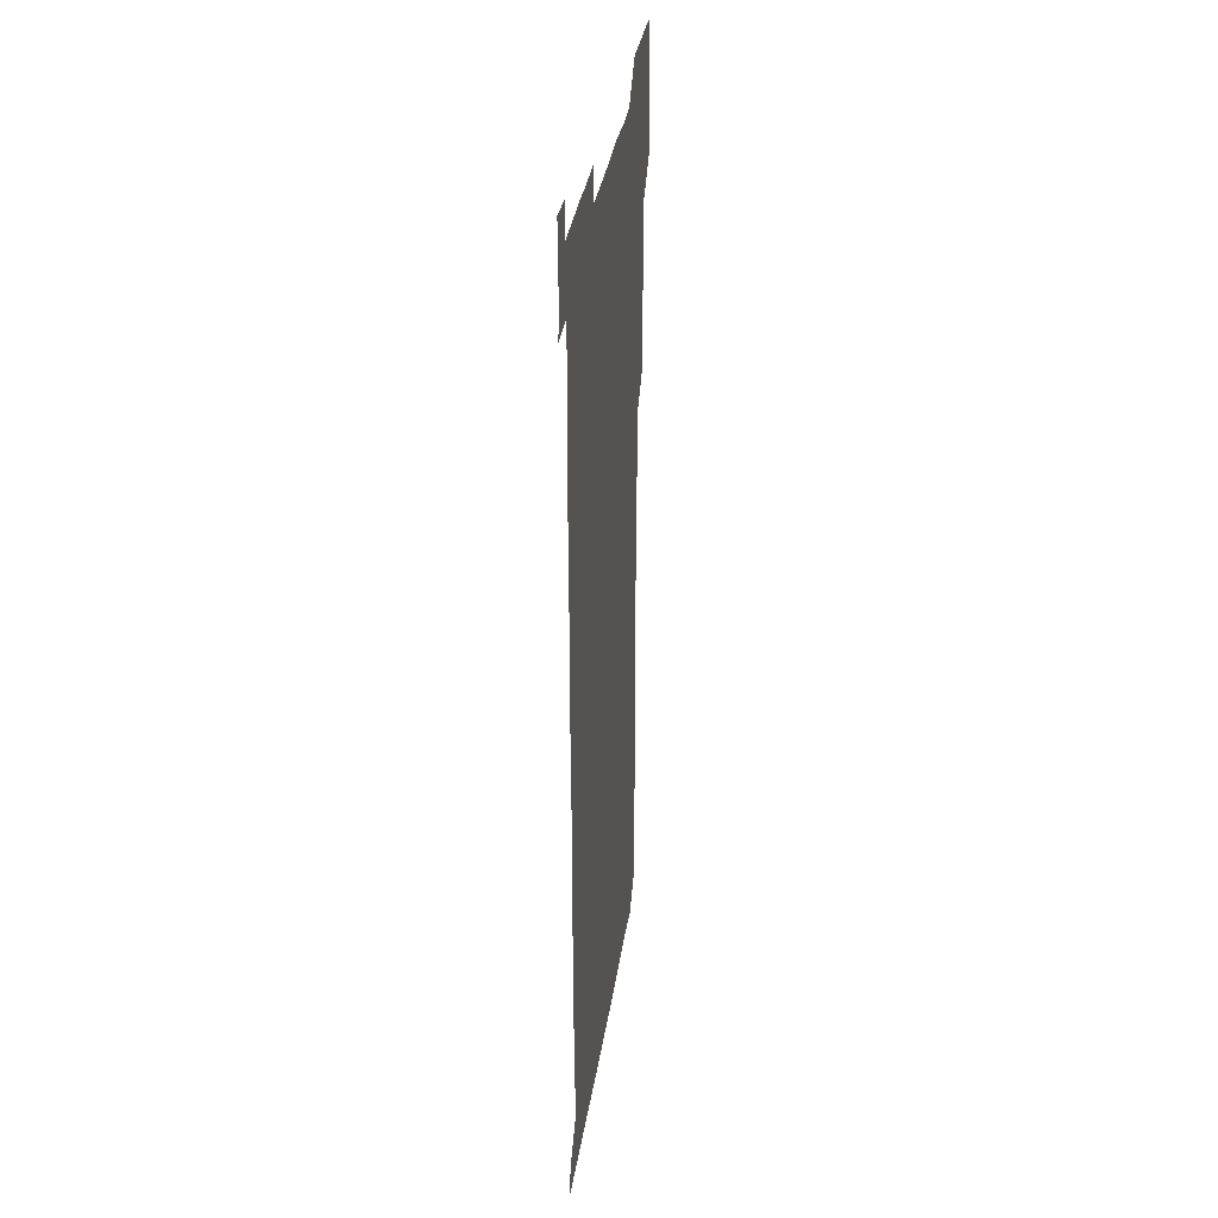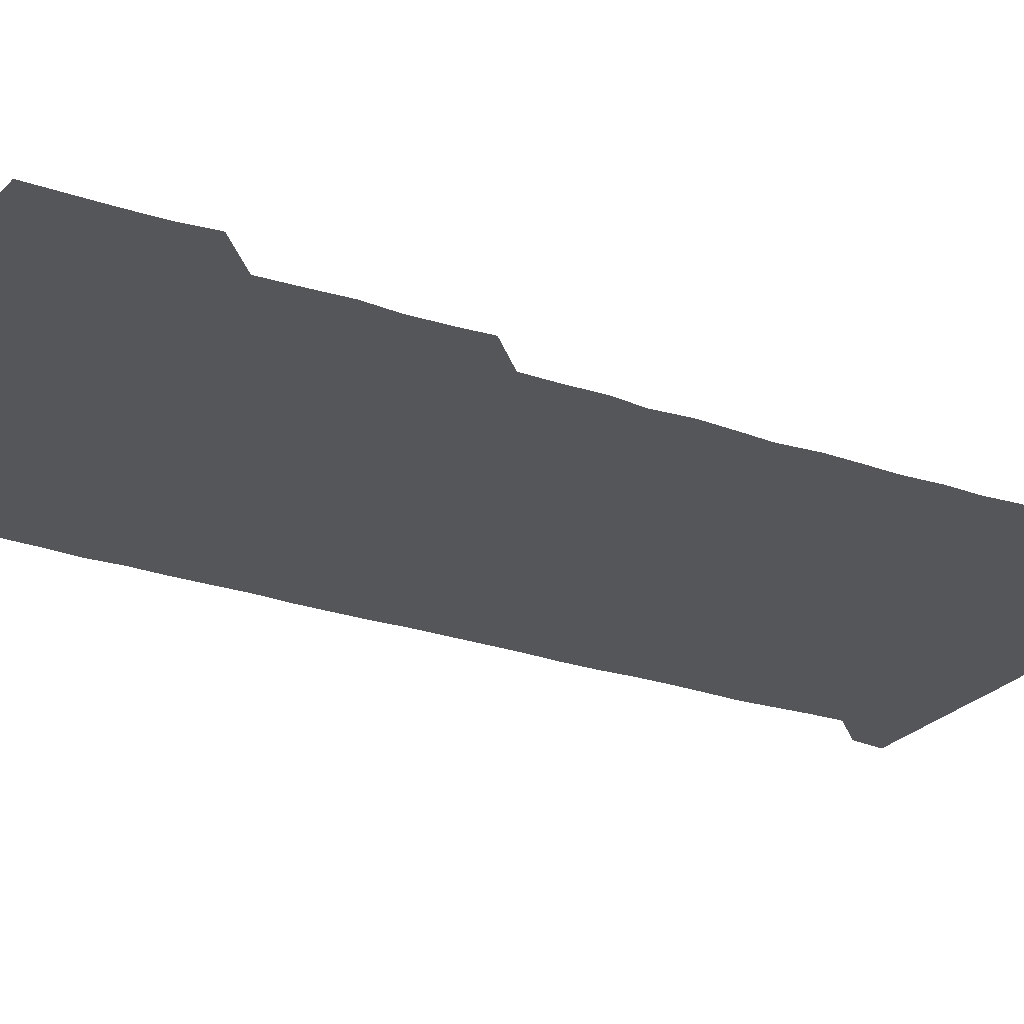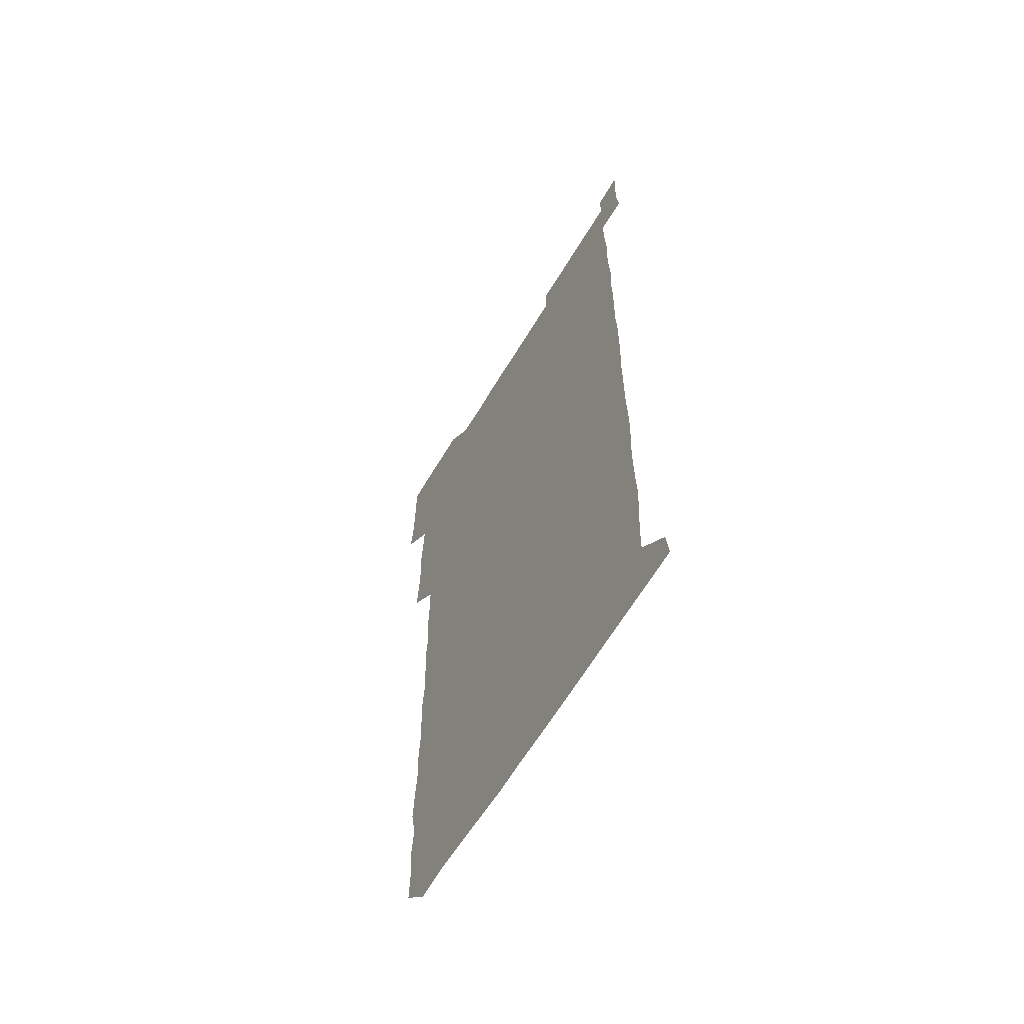
<metadata>
{"format":"obj","ext":"obj","renderer":"f3d","projection":"perspective","resolution":1024,"background":"white","views":[{"elev":33.8,"azim":98.4,"up":"+Y"},{"elev":-25.4,"azim":-119.4,"up":"+Z"},{"elev":-63.2,"azim":59.1,"up":"+Y"}]}
</metadata>
<code>
v 463.7 527.1 0
v 465.4 540.4 0
v 466 555.8 0
v 466.1 570.9 0
v 466.2 586.1 0
v 478.5 435.6 0
v 479.7 449.7 0
v 480.3 465 0
v 479.3 479.8 0
v 480.4 494.9 0
v 481.3 511.3 0
v 481.9 526 0
v 479.7 540.9 0
v 482.9 555 0
v 481.6 570.2 0
v 480.7 586.8 0
v 495 163.5 0
v 495.5 179 0
v 494.3 192.2 0
v 495.9 208.8 0
v 493 223.2 0
v 493.9 237.3 0
v 495 252.2 0
v 494.5 266.8 0
v 495.5 282.8 0
v 494.9 298.6 0
v 494.7 312.9 0
v 496.1 329.3 0
v 495.1 344.5 0
v 494.4 358.9 0
v 495.8 374.7 0
v 494.2 389.7 0
v 494.8 404.9 0
v 494.6 420.2 0
v 496.7 436.3 0
v 496 451 0
v 496.9 466 0
v 496.5 481 0
v 495.8 495.8 0
v 496.8 511 0
v 496.4 526 0
v 497 540.8 0
v 496.5 555.8 0
v 496.1 570.8 0
v 495.7 586.5 0
v 508.2 149.8 0
v 511.7 166.9 0
v 513.3 182 0
v 511 196.1 0
v 511.9 210.9 0
v 511.6 226 0
v 512.8 241.8 0
v 512.8 256.7 0
v 512.3 271.6 0
v 511.7 286 0
v 511.8 300.9 0
v 510.1 315.4 0
v 511.1 330.6 0
v 511.5 345.9 0
v 511.2 361 0
v 511.5 376 0
v 512.2 391.4 0
v 512.4 406.3 0
v 510.4 420.9 0
v 511.3 436.1 0
v 511.9 451.4 0
v 511.6 466.1 0
v 510.1 481 0
v 511.4 496 0
v 511.3 511 0
v 511.8 525.8 0
v 511.5 540.8 0
v 511.1 555.8 0
v 510.8 570.5 0
v 509.8 587.1 0
v 523.6 151.2 0
v 526.1 166.4 0
v 527.8 182.8 0
v 526 196 0
v 526.9 211.6 0
v 527 226.8 0
v 526.9 241.6 0
v 527 256.7 0
v 527 271.6 0
v 526.8 286.5 0
v 526.7 301.4 0
v 526.7 316.5 0
v 527 331.6 0
v 526.8 346.5 0
v 526.5 361.3 0
v 526.4 376.3 0
v 526.6 391.3 0
v 526.4 406.2 0
v 526.1 421.2 0
v 526.2 436.2 0
v 525.7 451 0
v 525.8 465.9 0
v 527.4 481.3 0
v 526.4 496.1 0
v 526.4 511 0
v 526.3 525.9 0
v 526.7 540.5 0
v 526.3 555.3 0
v 524.6 571.7 0
v 539.2 150.5 0
v 541.4 166.9 0
v 541.7 181.9 0
v 542.6 197.9 0
v 542 212.2 0
v 541.9 226.9 0
v 541.8 241.7 0
v 541.5 256.5 0
v 541.4 271.3 0
v 541.5 286.5 0
v 541.4 301.3 0
v 541.8 316.8 0
v 541.3 331.2 0
v 541.4 346.3 0
v 541.3 361.1 0
v 541.7 376.6 0
v 541 391 0
v 542 406.7 0
v 541.4 421.3 0
v 541.6 436.3 0
v 541.7 451.4 0
v 541.6 466.3 0
v 541.3 481.1 0
v 541.3 496 0
v 541.3 510.9 0
v 541 525.8 0
v 542.1 540.1 0
v 541 556 0
v 540.7 570.9 0
v 554.7 149.4 0
v 556 165.3 0
v 556.4 182.6 0
v 556.9 198 0
v 556.6 211.7 0
v 556.7 227 0
v 556.3 241.4 0
v 556.4 256.6 0
v 556.4 271.5 0
v 556.1 286.1 0
v 556.4 301.6 0
v 556 316 0
v 556.3 331.3 0
v 556.3 346.3 0
v 555.7 360.4 0
v 556.2 376.3 0
v 556 391.1 0
v 556.4 406.4 0
v 556.3 421.2 0
v 556 436 0
v 556.3 451.2 0
v 556.3 466.1 0
v 556.2 481.1 0
v 556.1 496 0
v 556.2 510.9 0
v 556.1 525.8 0
v 556.5 540.2 0
v 556.2 555 0
v 555.3 572.2 0
v 569.1 148.4 0
v 571.4 167.3 0
v 571.2 181.3 0
v 571 196.9 0
v 571.6 213.2 0
v 571.6 227.1 0
v 571.2 241.4 0
v 571.2 256.4 0
v 571.3 271.5 0
v 571.2 286.5 0
v 571.2 301.4 0
v 571.4 316.7 0
v 571.2 331.4 0
v 570.6 345.7 0
v 571.5 361.8 0
v 571.5 376.8 0
v 571.3 391.3 0
v 571.2 406.3 0
v 571.2 421.2 0
v 571.1 436.2 0
v 571.4 451.3 0
v 571 466.1 0
v 571.1 481.1 0
v 571.3 496.1 0
v 571.2 510.9 0
v 571.2 525.8 0
v 571.2 540.6 0
v 571.1 555.6 0
v 570.3 571.9 0
v 584.8 148.9 0
v 586 167.5 0
v 586.4 181.8 0
v 586.2 197 0
v 586.1 211.6 0
v 586.2 227.1 0
v 586.1 241.6 0
v 586.1 256 0
v 586.3 272.1 0
v 586 286.1 0
v 586.1 301.7 0
v 586.1 316.3 0
v 586.3 331.7 0
v 586.1 346.3 0
v 586.1 361.4 0
v 586 375.9 0
v 586.1 391.4 0
v 586.1 406.2 0
v 586 421.2 0
v 586 436 0
v 586 451.2 0
v 586.2 466.1 0
v 586 481.1 0
v 586 496 0
v 586.1 510.9 0
v 586.1 525.8 0
v 586.1 540.5 0
v 586.1 555.6 0
v 585.6 571.4 0
v 600.6 148.6 0
v 600.7 166.6 0
v 601.1 182.7 0
v 601.1 196.7 0
v 600.9 211.3 0
v 600.5 227.6 0
v 601.2 240.7 0
v 601 255.8 0
v 601 271.8 0
v 601 286.4 0
v 601 301.1 0
v 600.9 315.9 0
v 600.9 332.2 0
v 600.9 346 0
v 601.1 361.7 0
v 601 376.5 0
v 601 391.1 0
v 601 406.2 0
v 601 421.1 0
v 600.9 436 0
v 601 451.3 0
v 601 466.1 0
v 601 481.1 0
v 600.9 496 0
v 601 511 0
v 601 525.7 0
v 601 540.1 0
v 600.9 556.3 0
v 600.9 571.4 0
v 616 148.6 0
v 616 165.2 0
v 615.5 182.1 0
v 615.9 197.4 0
v 615.9 211.3 0
v 615.7 226.4 0
v 615.9 242.1 0
v 615.9 255.8 0
v 615.7 272.1 0
v 615.7 286.6 0
v 615.9 301.1 0
v 615.9 316.4 0
v 615.8 331.4 0
v 615.8 346.9 0
v 615.9 361.4 0
v 616 376 0
v 615.8 391.5 0
v 615.9 406.2 0
v 615.9 421.1 0
v 615.7 436.4 0
v 615.9 451.2 0
v 615.8 466.1 0
v 615.9 481 0
v 616.1 496 0
v 615.9 511.1 0
v 615.9 525.9 0
v 615.8 540.6 0
v 616 555.5 0
v 616.1 571.5 0
v 615.9 586.8 0
v 630.9 149 0
v 631 167.9 0
v 630.9 181 0
v 630.1 198 0
v 630.6 211.9 0
v 630.9 226.1 0
v 630.6 241.7 0
v 630.5 257.1 0
v 630.6 271.7 0
v 630.9 285.9 0
v 630.8 301.2 0
v 630.7 316.4 0
v 630.5 331.8 0
v 630.3 346.9 0
v 630.5 361.6 0
v 630.7 376.3 0
v 630.6 391.4 0
v 630.5 406.4 0
v 630.7 421.2 0
v 631.2 435.8 0
v 630.6 451.3 0
v 630.4 466.2 0
v 630.7 481 0
v 630.8 496 0
v 630.8 511 0
v 630.8 525.9 0
v 630.8 540.8 0
v 630.9 555.6 0
v 631.1 570.5 0
v 630.8 586 0
v 646.8 149.4 0
v 645.7 167.4 0
v 645.7 181.6 0
v 645.6 196.6 0
v 645.7 211.4 0
v 645.6 226.3 0
v 645.1 241.9 0
v 646.2 255.7 0
v 645.4 271.7 0
v 644.9 287.6 0
v 645 301.9 0
v 645.5 316.2 0
v 645.2 331.5 0
v 646.3 345.9 0
v 645.2 361.6 0
v 645.6 376.2 0
v 646.1 390.9 0
v 645.5 406.3 0
v 645.5 421.3 0
v 645.6 436.2 0
v 645.1 451.3 0
v 646.1 466.1 0
v 645.3 481.2 0
v 645.7 496 0
v 645.7 511 0
v 645.7 526 0
v 645.7 540.8 0
v 645.8 555.8 0
v 645.9 570.5 0
v 645.9 586.4 0
v 662.3 149.7 0
v 659.6 168.2 0
v 660.4 181.3 0
v 660.9 195.7 0
v 660.4 211.4 0
v 660 226.8 0
v 660.2 241.3 0
v 660.5 256.1 0
v 660.1 271.5 0
v 660.5 286.3 0
v 660.7 301.1 0
v 659.6 316.6 0
v 660.8 330.8 0
v 661.1 345.6 0
v 659.7 361.6 0
v 660.4 376.2 0
v 660.7 391.1 0
v 660 406.3 0
v 660.1 421.1 0
v 660.7 436 0
v 660.4 451.1 0
v 661.2 465.9 0
v 660.4 481.2 0
v 660.5 495.9 0
v 660.7 510.9 0
v 661.4 526 0
v 660.9 541 0
v 660.8 556 0
v 660.7 570.6 0
v 661 585.9 0
v 677.4 149.9 0
v 675.1 166.1 0
v 675 179.8 0
v 675.3 195 0
v 676.2 209.5 0
v 677 224.1 0
v 676.5 239 0
v 676.2 254.3 0
v 676.3 269.5 0
v 677.2 284.3 0
v 677.2 299 0
v 676.6 314.3 0
v 676.6 329.6 0
v 676.6 344.7 0
v 676.6 360.1 0
v 677.3 375.1 0
v 677.4 389.9 0
v 677.3 404.8 0
v 676.5 420.2 0
v 676.9 435.4 0
v 677.1 450.6 0
v 676.6 465.7 0
v 677.5 480.6 0
v 676.6 495.6 0
v 676.3 510.9 0
v 676.9 525.7 0
v 675.8 541.2 0
v 675.7 556.8 0
v 675.6 570.7 0
v 675.9 585.7 0
v 676 600.4 0
v 691.2 150.3 0
v 689.6 164.7 0
v 692.3 556.1 0
v 690.8 571 0
v 690.8 586 0
v 691.5 601.3 0
f 11 12 1
f 1 12 2
f 12 13 2
f 2 13 3
f 13 14 3
f 3 14 4
f 14 15 4
f 4 15 5
f 15 16 5
f 34 35 6
f 6 35 7
f 35 36 7
f 7 36 8
f 36 37 8
f 8 37 9
f 37 38 9
f 9 38 10
f 38 39 10
f 10 39 11
f 39 40 11
f 11 40 12
f 40 41 12
f 12 41 13
f 41 42 13
f 13 42 14
f 42 43 14
f 14 43 15
f 43 44 15
f 15 44 16
f 44 45 16
f 46 47 17
f 17 47 18
f 47 48 18
f 18 48 19
f 48 49 19
f 19 49 20
f 49 50 20
f 20 50 21
f 50 51 21
f 21 51 22
f 51 52 22
f 22 52 23
f 52 53 23
f 23 53 24
f 53 54 24
f 24 54 25
f 54 55 25
f 25 55 26
f 55 56 26
f 26 56 27
f 56 57 27
f 27 57 28
f 57 58 28
f 28 58 29
f 58 59 29
f 29 59 30
f 59 60 30
f 30 60 31
f 60 61 31
f 31 61 32
f 61 62 32
f 32 62 33
f 62 63 33
f 33 63 34
f 63 64 34
f 34 64 35
f 64 65 35
f 35 65 36
f 65 66 36
f 36 66 37
f 66 67 37
f 37 67 38
f 67 68 38
f 38 68 39
f 68 69 39
f 39 69 40
f 69 70 40
f 40 70 41
f 70 71 41
f 41 71 42
f 71 72 42
f 42 72 43
f 72 73 43
f 43 73 44
f 73 74 44
f 44 74 45
f 74 75 45
f 46 76 47
f 76 77 47
f 47 77 48
f 77 78 48
f 48 78 49
f 78 79 49
f 49 79 50
f 79 80 50
f 50 80 51
f 80 81 51
f 51 81 52
f 81 82 52
f 52 82 53
f 82 83 53
f 53 83 54
f 83 84 54
f 54 84 55
f 84 85 55
f 55 85 56
f 85 86 56
f 56 86 57
f 86 87 57
f 57 87 58
f 87 88 58
f 58 88 59
f 88 89 59
f 59 89 60
f 89 90 60
f 60 90 61
f 90 91 61
f 61 91 62
f 91 92 62
f 62 92 63
f 92 93 63
f 63 93 64
f 93 94 64
f 64 94 65
f 94 95 65
f 65 95 66
f 95 96 66
f 66 96 67
f 96 97 67
f 67 97 68
f 97 98 68
f 68 98 69
f 98 99 69
f 69 99 70
f 99 100 70
f 70 100 71
f 100 101 71
f 71 101 72
f 101 102 72
f 72 102 73
f 102 103 73
f 73 103 74
f 103 104 74
f 74 104 75
f 76 105 77
f 105 106 77
f 77 106 78
f 106 107 78
f 78 107 79
f 107 108 79
f 79 108 80
f 108 109 80
f 80 109 81
f 109 110 81
f 81 110 82
f 110 111 82
f 82 111 83
f 111 112 83
f 83 112 84
f 112 113 84
f 84 113 85
f 113 114 85
f 85 114 86
f 114 115 86
f 86 115 87
f 115 116 87
f 87 116 88
f 116 117 88
f 88 117 89
f 117 118 89
f 89 118 90
f 118 119 90
f 90 119 91
f 119 120 91
f 91 120 92
f 120 121 92
f 92 121 93
f 121 122 93
f 93 122 94
f 122 123 94
f 94 123 95
f 123 124 95
f 95 124 96
f 124 125 96
f 96 125 97
f 125 126 97
f 97 126 98
f 126 127 98
f 98 127 99
f 127 128 99
f 99 128 100
f 128 129 100
f 100 129 101
f 129 130 101
f 101 130 102
f 130 131 102
f 102 131 103
f 131 132 103
f 103 132 104
f 132 133 104
f 105 134 106
f 134 135 106
f 106 135 107
f 135 136 107
f 107 136 108
f 136 137 108
f 108 137 109
f 137 138 109
f 109 138 110
f 138 139 110
f 110 139 111
f 139 140 111
f 111 140 112
f 140 141 112
f 112 141 113
f 141 142 113
f 113 142 114
f 142 143 114
f 114 143 115
f 143 144 115
f 115 144 116
f 144 145 116
f 116 145 117
f 145 146 117
f 117 146 118
f 146 147 118
f 118 147 119
f 147 148 119
f 119 148 120
f 148 149 120
f 120 149 121
f 149 150 121
f 121 150 122
f 150 151 122
f 122 151 123
f 151 152 123
f 123 152 124
f 152 153 124
f 124 153 125
f 153 154 125
f 125 154 126
f 154 155 126
f 126 155 127
f 155 156 127
f 127 156 128
f 156 157 128
f 128 157 129
f 157 158 129
f 129 158 130
f 158 159 130
f 130 159 131
f 159 160 131
f 131 160 132
f 160 161 132
f 132 161 133
f 161 162 133
f 134 163 135
f 163 164 135
f 135 164 136
f 164 165 136
f 136 165 137
f 165 166 137
f 137 166 138
f 166 167 138
f 138 167 139
f 167 168 139
f 139 168 140
f 168 169 140
f 140 169 141
f 169 170 141
f 141 170 142
f 170 171 142
f 142 171 143
f 171 172 143
f 143 172 144
f 172 173 144
f 144 173 145
f 173 174 145
f 145 174 146
f 174 175 146
f 146 175 147
f 175 176 147
f 147 176 148
f 176 177 148
f 148 177 149
f 177 178 149
f 149 178 150
f 178 179 150
f 150 179 151
f 179 180 151
f 151 180 152
f 180 181 152
f 152 181 153
f 181 182 153
f 153 182 154
f 182 183 154
f 154 183 155
f 183 184 155
f 155 184 156
f 184 185 156
f 156 185 157
f 185 186 157
f 157 186 158
f 186 187 158
f 158 187 159
f 187 188 159
f 159 188 160
f 188 189 160
f 160 189 161
f 189 190 161
f 161 190 162
f 190 191 162
f 163 192 164
f 192 193 164
f 164 193 165
f 193 194 165
f 165 194 166
f 194 195 166
f 166 195 167
f 195 196 167
f 167 196 168
f 196 197 168
f 168 197 169
f 197 198 169
f 169 198 170
f 198 199 170
f 170 199 171
f 199 200 171
f 171 200 172
f 200 201 172
f 172 201 173
f 201 202 173
f 173 202 174
f 202 203 174
f 174 203 175
f 203 204 175
f 175 204 176
f 204 205 176
f 176 205 177
f 205 206 177
f 177 206 178
f 206 207 178
f 178 207 179
f 207 208 179
f 179 208 180
f 208 209 180
f 180 209 181
f 209 210 181
f 181 210 182
f 210 211 182
f 182 211 183
f 211 212 183
f 183 212 184
f 212 213 184
f 184 213 185
f 213 214 185
f 185 214 186
f 214 215 186
f 186 215 187
f 215 216 187
f 187 216 188
f 216 217 188
f 188 217 189
f 217 218 189
f 189 218 190
f 218 219 190
f 190 219 191
f 219 220 191
f 192 221 193
f 221 222 193
f 193 222 194
f 222 223 194
f 194 223 195
f 223 224 195
f 195 224 196
f 224 225 196
f 196 225 197
f 225 226 197
f 197 226 198
f 226 227 198
f 198 227 199
f 227 228 199
f 199 228 200
f 228 229 200
f 200 229 201
f 229 230 201
f 201 230 202
f 230 231 202
f 202 231 203
f 231 232 203
f 203 232 204
f 232 233 204
f 204 233 205
f 233 234 205
f 205 234 206
f 234 235 206
f 206 235 207
f 235 236 207
f 207 236 208
f 236 237 208
f 208 237 209
f 237 238 209
f 209 238 210
f 238 239 210
f 210 239 211
f 239 240 211
f 211 240 212
f 240 241 212
f 212 241 213
f 241 242 213
f 213 242 214
f 242 243 214
f 214 243 215
f 243 244 215
f 215 244 216
f 244 245 216
f 216 245 217
f 245 246 217
f 217 246 218
f 246 247 218
f 218 247 219
f 247 248 219
f 219 248 220
f 248 249 220
f 221 250 222
f 250 251 222
f 222 251 223
f 251 252 223
f 223 252 224
f 252 253 224
f 224 253 225
f 253 254 225
f 225 254 226
f 254 255 226
f 226 255 227
f 255 256 227
f 227 256 228
f 256 257 228
f 228 257 229
f 257 258 229
f 229 258 230
f 258 259 230
f 230 259 231
f 259 260 231
f 231 260 232
f 260 261 232
f 232 261 233
f 261 262 233
f 233 262 234
f 262 263 234
f 234 263 235
f 263 264 235
f 235 264 236
f 264 265 236
f 236 265 237
f 265 266 237
f 237 266 238
f 266 267 238
f 238 267 239
f 267 268 239
f 239 268 240
f 268 269 240
f 240 269 241
f 269 270 241
f 241 270 242
f 270 271 242
f 242 271 243
f 271 272 243
f 243 272 244
f 272 273 244
f 244 273 245
f 273 274 245
f 245 274 246
f 274 275 246
f 246 275 247
f 275 276 247
f 247 276 248
f 276 277 248
f 248 277 249
f 277 278 249
f 250 280 251
f 280 281 251
f 251 281 252
f 281 282 252
f 252 282 253
f 282 283 253
f 253 283 254
f 283 284 254
f 254 284 255
f 284 285 255
f 255 285 256
f 285 286 256
f 256 286 257
f 286 287 257
f 257 287 258
f 287 288 258
f 258 288 259
f 288 289 259
f 259 289 260
f 289 290 260
f 260 290 261
f 290 291 261
f 261 291 262
f 291 292 262
f 262 292 263
f 292 293 263
f 263 293 264
f 293 294 264
f 264 294 265
f 294 295 265
f 265 295 266
f 295 296 266
f 266 296 267
f 296 297 267
f 267 297 268
f 297 298 268
f 268 298 269
f 298 299 269
f 269 299 270
f 299 300 270
f 270 300 271
f 300 301 271
f 271 301 272
f 301 302 272
f 272 302 273
f 302 303 273
f 273 303 274
f 303 304 274
f 274 304 275
f 304 305 275
f 275 305 276
f 305 306 276
f 276 306 277
f 306 307 277
f 277 307 278
f 307 308 278
f 278 308 279
f 308 309 279
f 280 310 281
f 310 311 281
f 281 311 282
f 311 312 282
f 282 312 283
f 312 313 283
f 283 313 284
f 313 314 284
f 284 314 285
f 314 315 285
f 285 315 286
f 315 316 286
f 286 316 287
f 316 317 287
f 287 317 288
f 317 318 288
f 288 318 289
f 318 319 289
f 289 319 290
f 319 320 290
f 290 320 291
f 320 321 291
f 291 321 292
f 321 322 292
f 292 322 293
f 322 323 293
f 293 323 294
f 323 324 294
f 294 324 295
f 324 325 295
f 295 325 296
f 325 326 296
f 296 326 297
f 326 327 297
f 297 327 298
f 327 328 298
f 298 328 299
f 328 329 299
f 299 329 300
f 329 330 300
f 300 330 301
f 330 331 301
f 301 331 302
f 331 332 302
f 302 332 303
f 332 333 303
f 303 333 304
f 333 334 304
f 304 334 305
f 334 335 305
f 305 335 306
f 335 336 306
f 306 336 307
f 336 337 307
f 307 337 308
f 337 338 308
f 308 338 309
f 338 339 309
f 310 340 311
f 340 341 311
f 311 341 312
f 341 342 312
f 312 342 313
f 342 343 313
f 313 343 314
f 343 344 314
f 314 344 315
f 344 345 315
f 315 345 316
f 345 346 316
f 316 346 317
f 346 347 317
f 317 347 318
f 347 348 318
f 318 348 319
f 348 349 319
f 319 349 320
f 349 350 320
f 320 350 321
f 350 351 321
f 321 351 322
f 351 352 322
f 322 352 323
f 352 353 323
f 323 353 324
f 353 354 324
f 324 354 325
f 354 355 325
f 325 355 326
f 355 356 326
f 326 356 327
f 356 357 327
f 327 357 328
f 357 358 328
f 328 358 329
f 358 359 329
f 329 359 330
f 359 360 330
f 330 360 331
f 360 361 331
f 331 361 332
f 361 362 332
f 332 362 333
f 362 363 333
f 333 363 334
f 363 364 334
f 334 364 335
f 364 365 335
f 335 365 336
f 365 366 336
f 336 366 337
f 366 367 337
f 337 367 338
f 367 368 338
f 338 368 339
f 368 369 339
f 340 370 341
f 370 371 341
f 341 371 342
f 371 372 342
f 342 372 343
f 372 373 343
f 343 373 344
f 373 374 344
f 344 374 345
f 374 375 345
f 345 375 346
f 375 376 346
f 346 376 347
f 376 377 347
f 347 377 348
f 377 378 348
f 348 378 349
f 378 379 349
f 349 379 350
f 379 380 350
f 350 380 351
f 380 381 351
f 351 381 352
f 381 382 352
f 352 382 353
f 382 383 353
f 353 383 354
f 383 384 354
f 354 384 355
f 384 385 355
f 355 385 356
f 385 386 356
f 356 386 357
f 386 387 357
f 357 387 358
f 387 388 358
f 358 388 359
f 388 389 359
f 359 389 360
f 389 390 360
f 360 390 361
f 390 391 361
f 361 391 362
f 391 392 362
f 362 392 363
f 392 393 363
f 363 393 364
f 393 394 364
f 364 394 365
f 394 395 365
f 365 395 366
f 395 396 366
f 366 396 367
f 396 397 367
f 367 397 368
f 397 398 368
f 368 398 369
f 398 399 369
f 370 401 371
f 401 402 371
f 371 402 372
f 397 403 398
f 403 404 398
f 398 404 399
f 404 405 399
f 399 405 400
f 405 406 400

</code>
